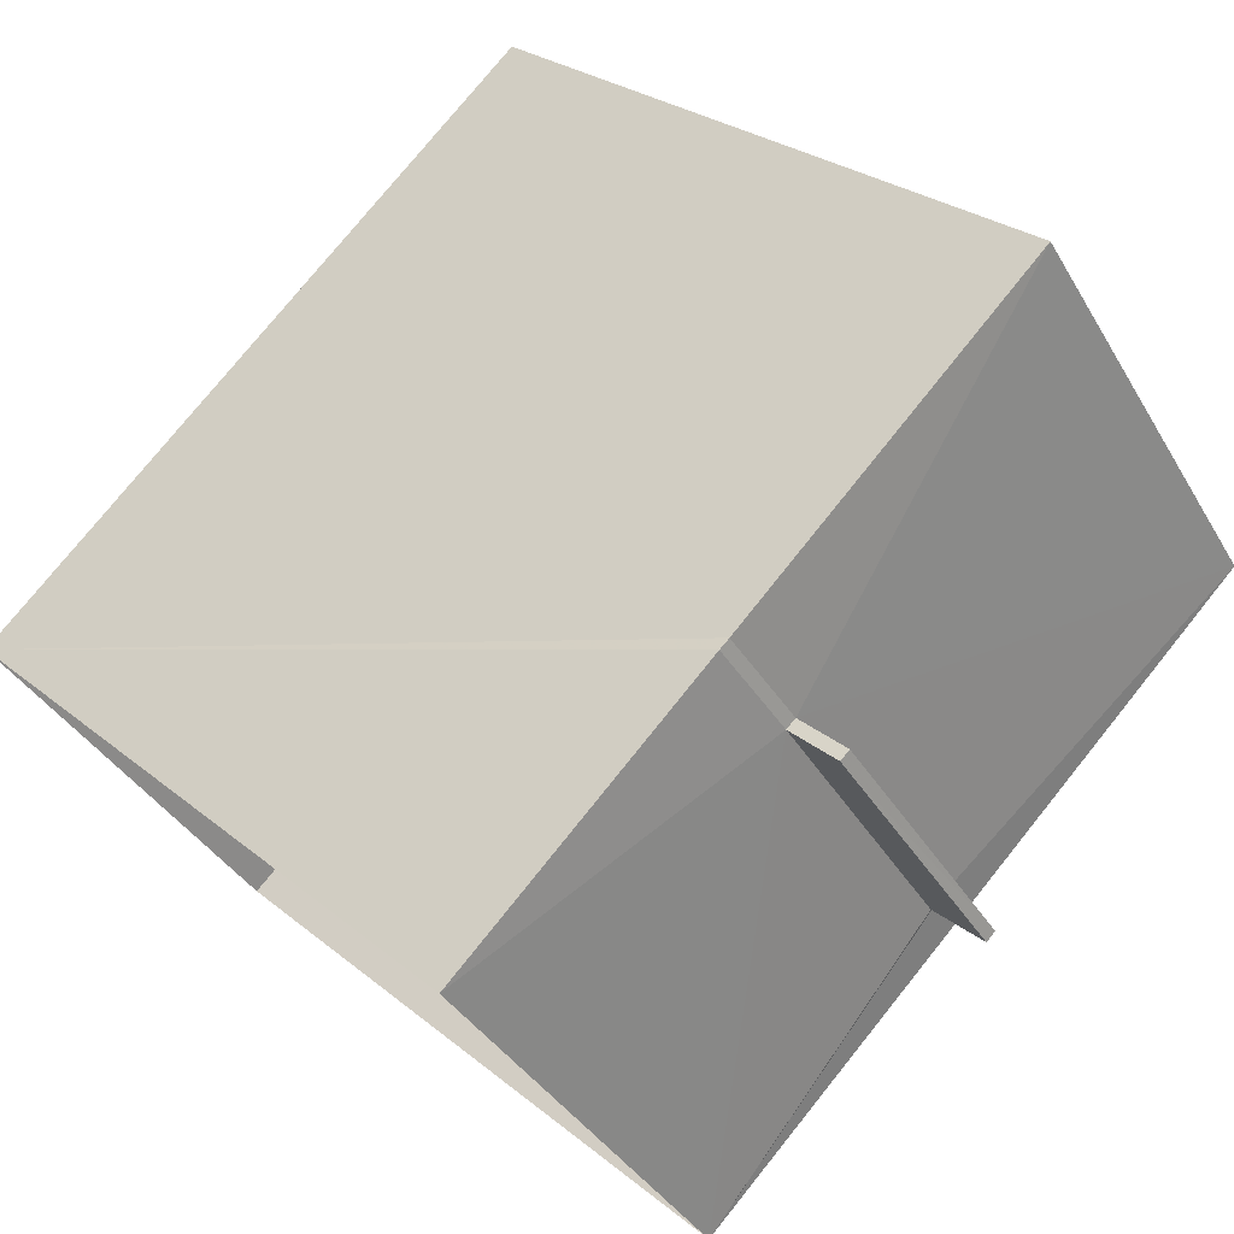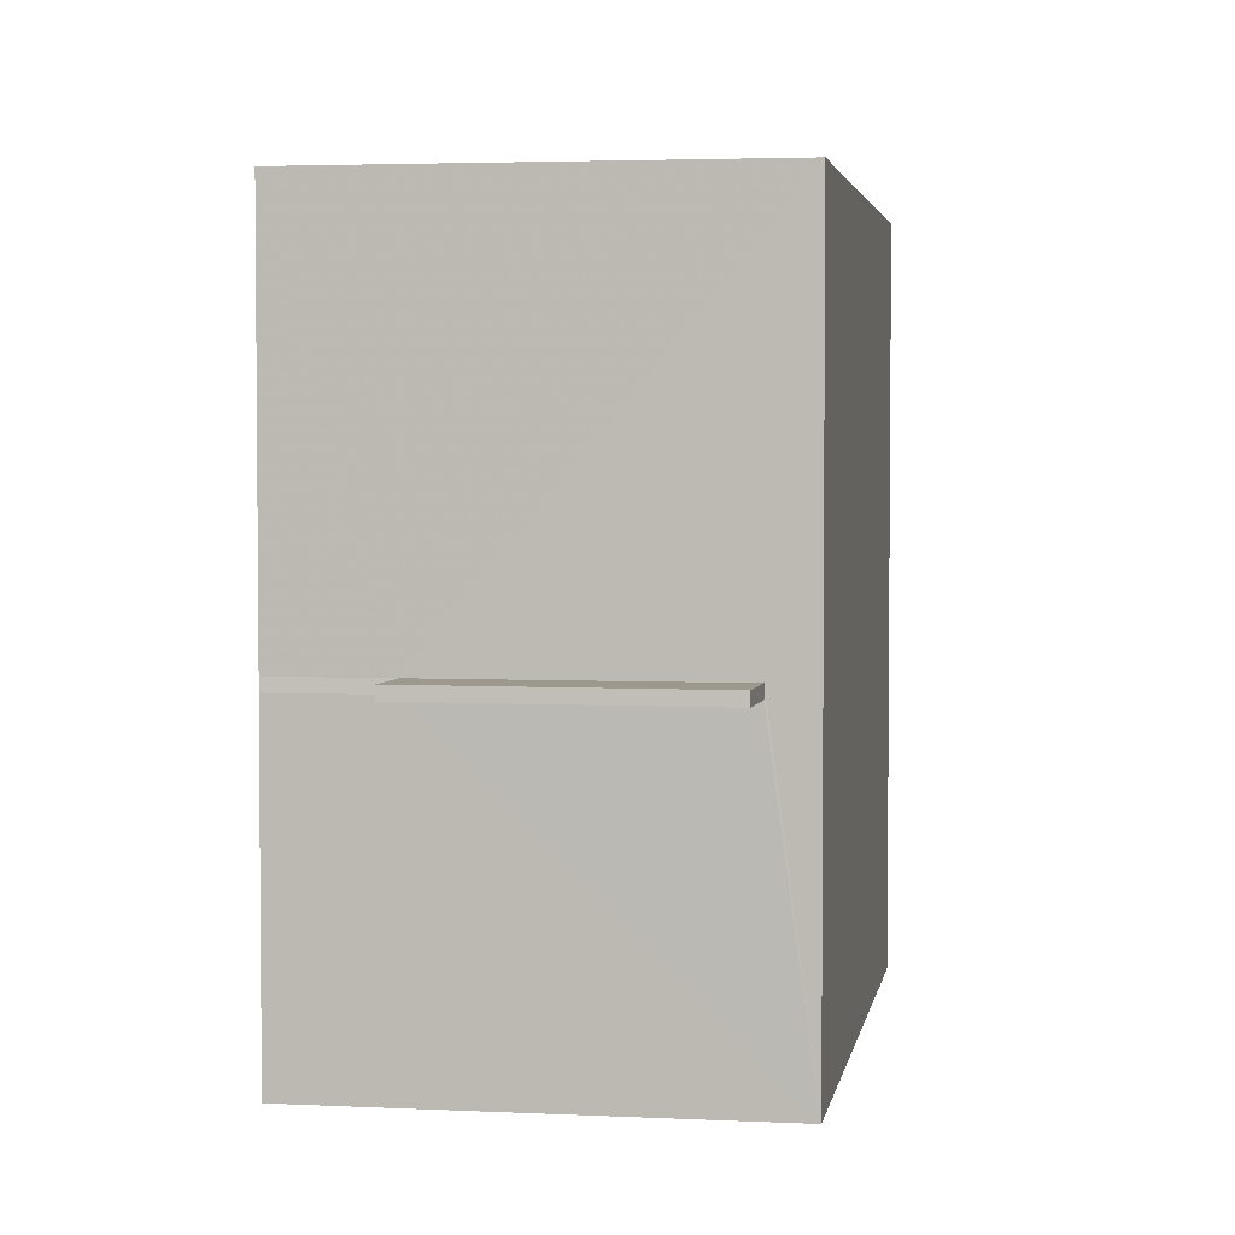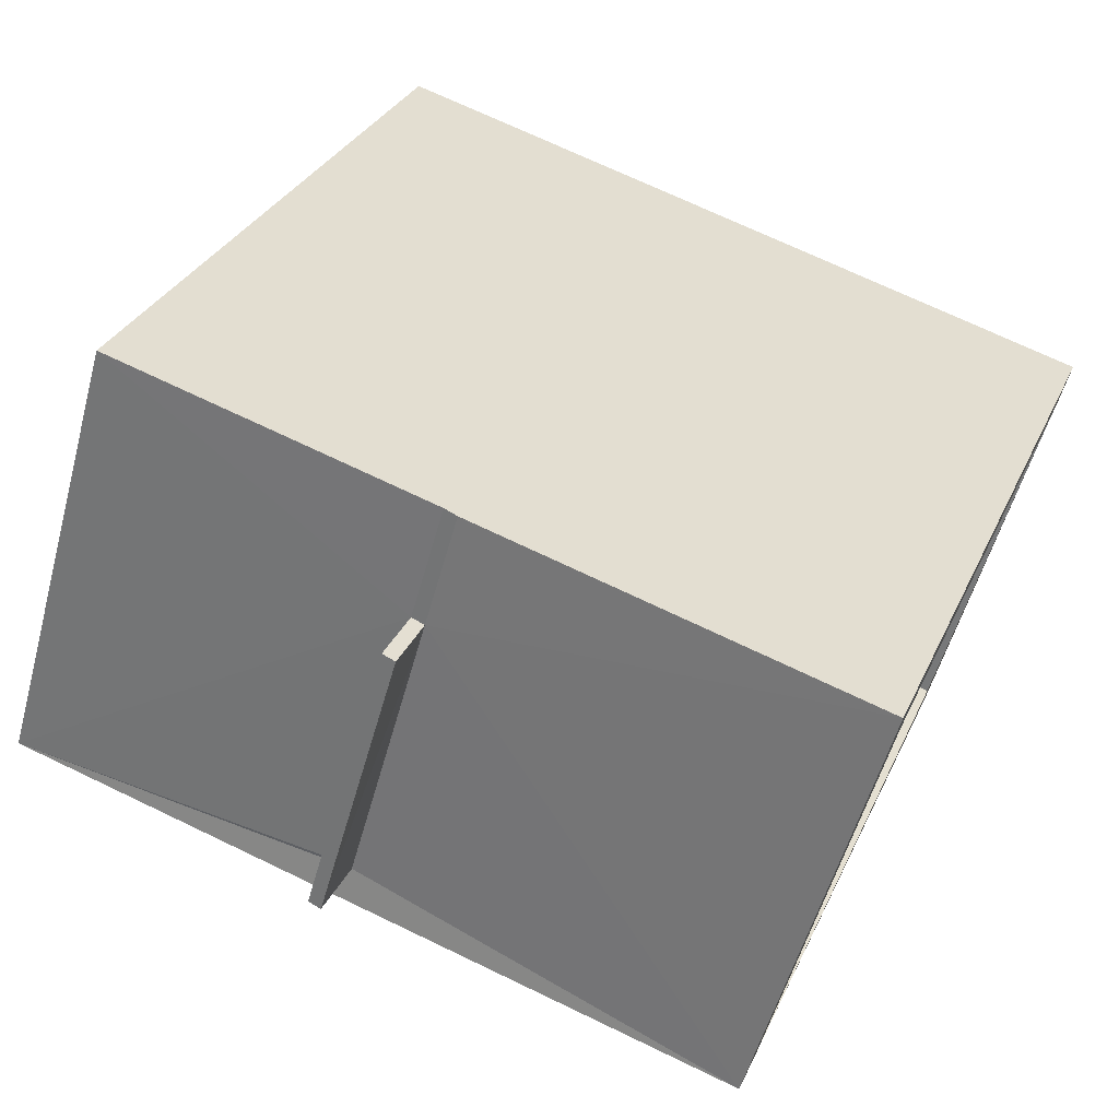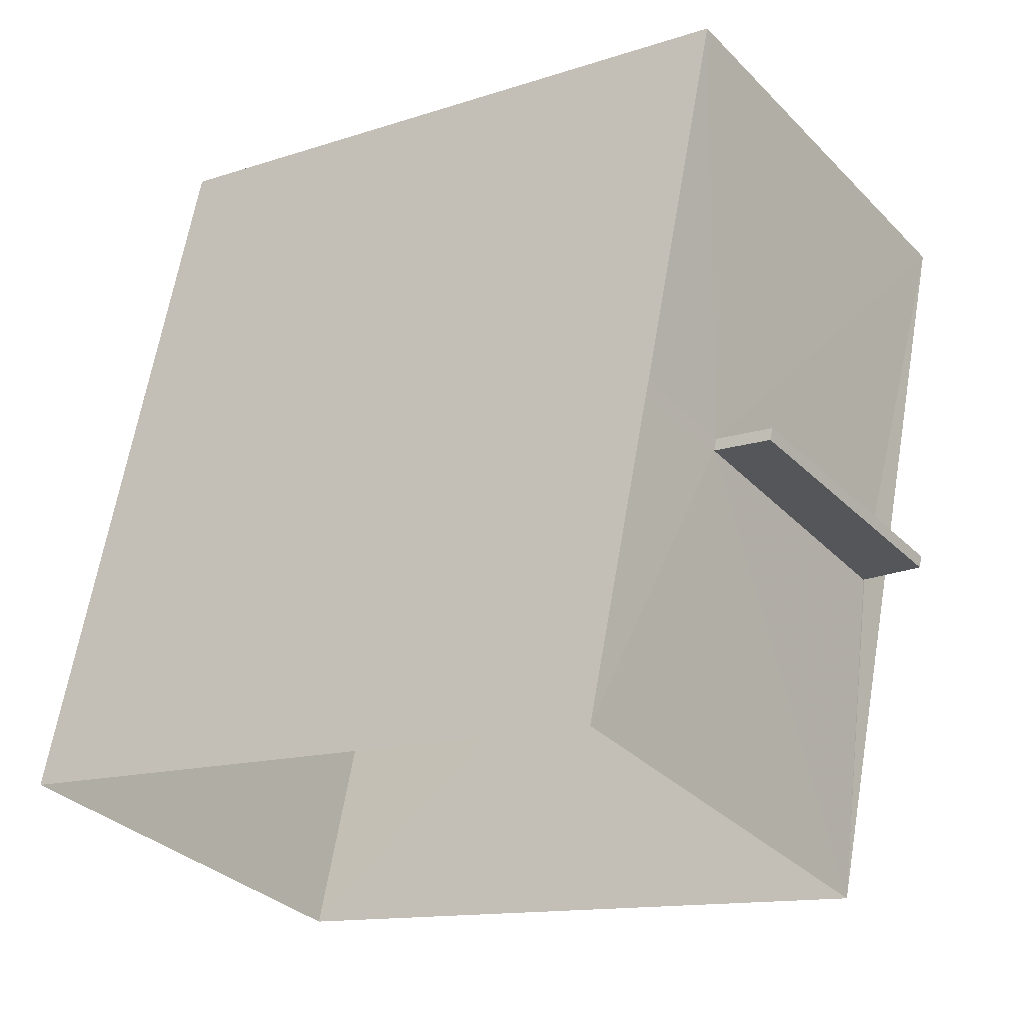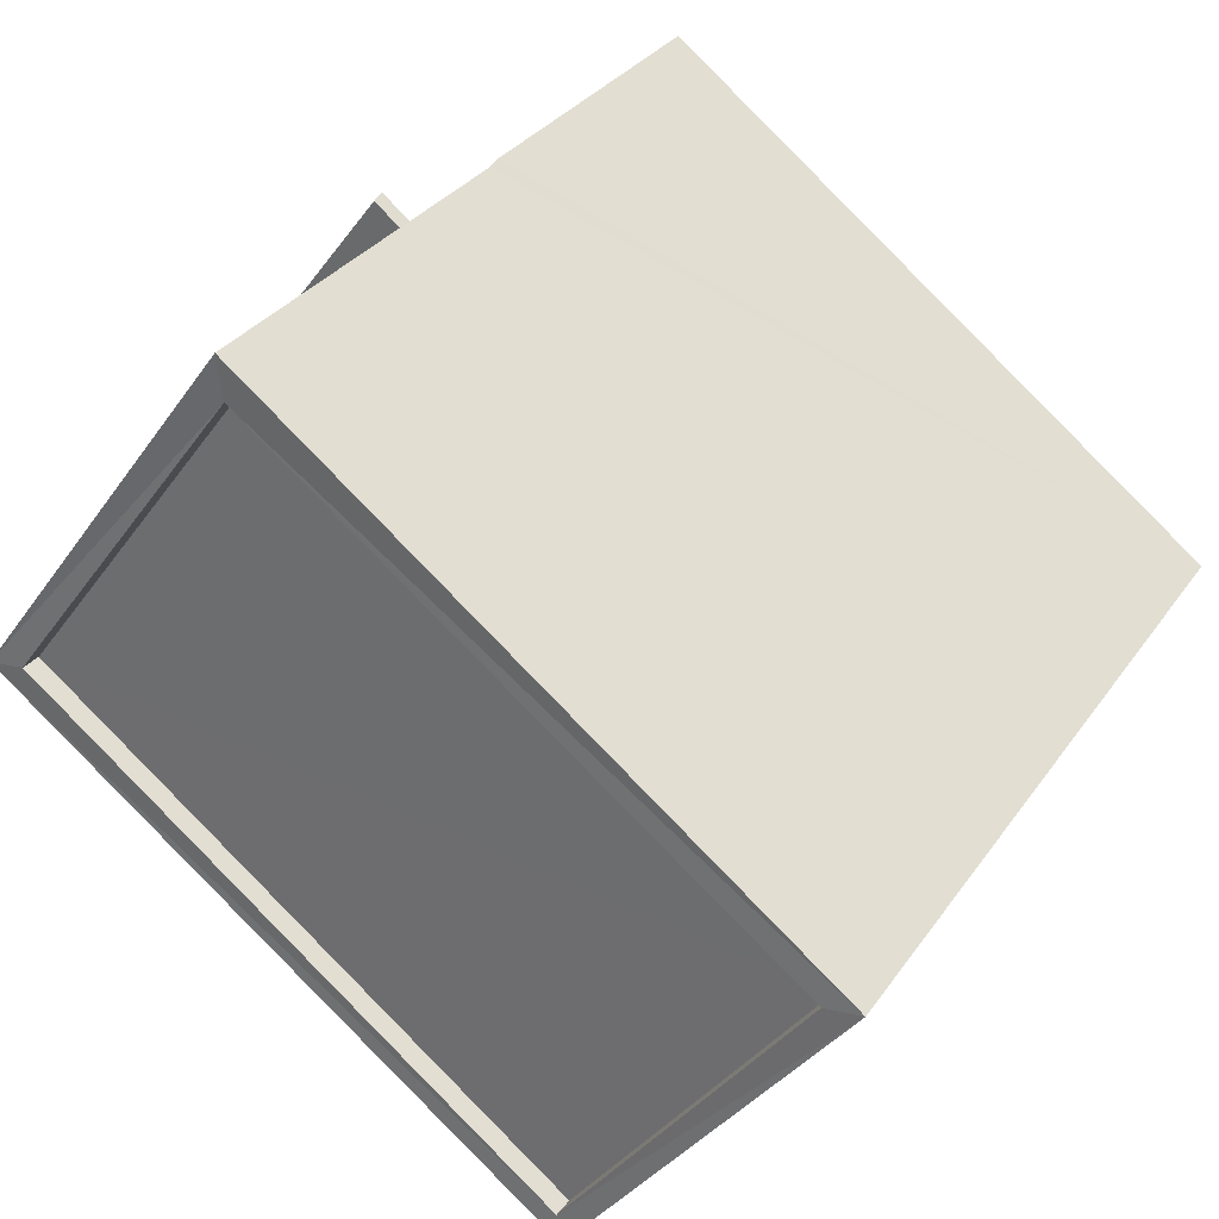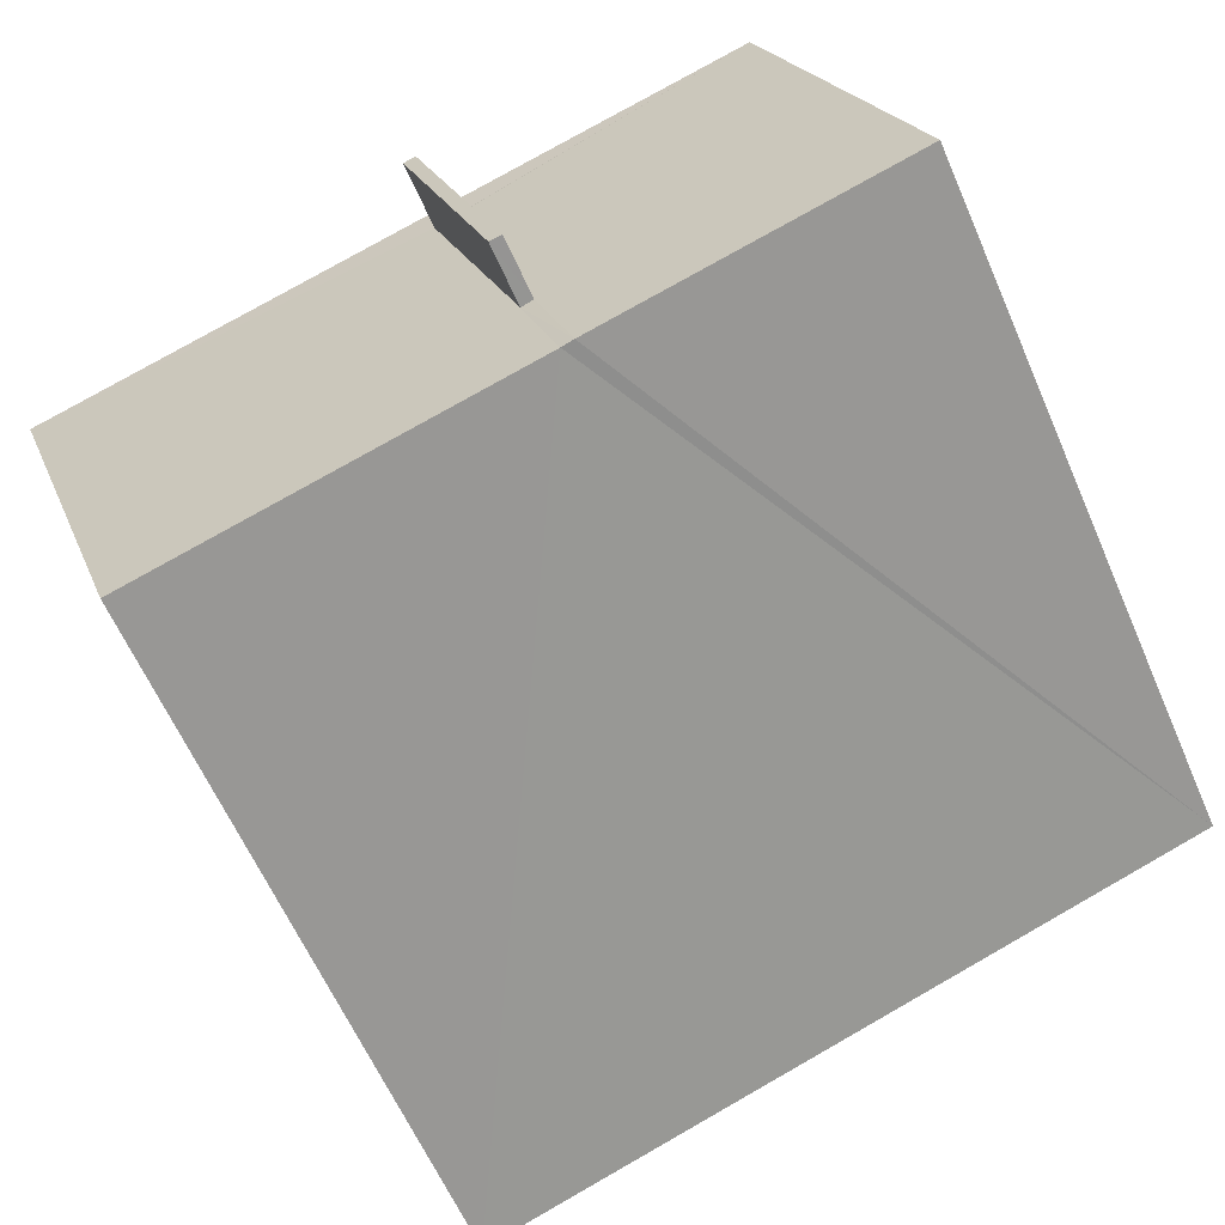
<metadata>
{"format":"obj","ext":"obj","renderer":"f3d","projection":"perspective","resolution":1024,"background":"white","views":[{"elev":76.7,"azim":-141.1,"up":"+Y"},{"elev":3.4,"azim":-116.9,"up":"+Z"},{"elev":69.5,"azim":-64.1,"up":"+Y"},{"elev":64.5,"azim":-170.2,"up":"+Y"},{"elev":32.1,"azim":29.1,"up":"+Y"},{"elev":78.2,"azim":60.4,"up":"+Y"}]}
</metadata>
<code>
v 1.197e+05 7.864e+05 23.57
v 1.197e+05 7.864e+05 23.57
v 1.197e+05 7.864e+05 23.57
v 1.197e+05 7.864e+05 23.57
v 1.197e+05 7.864e+05 27.36
v 1.197e+05 7.864e+05 27.36
v 1.197e+05 7.864e+05 27.36
v 1.197e+05 7.864e+05 27.36
v 1.197e+05 7.864e+05 27.51
v 1.197e+05 7.864e+05 27.51
v 1.197e+05 7.864e+05 27.51
v 1.197e+05 7.864e+05 27.51
v 1.197e+05 7.864e+05 32.12
v 1.197e+05 7.864e+05 32.13
v 1.197e+05 7.864e+05 32.12
v 1.197e+05 7.864e+05 32.12
v 1.197e+05 7.864e+05 32.12
v 1.197e+05 7.864e+05 32.12
v 1.197e+05 7.864e+05 32.12
v 1.197e+05 7.864e+05 32.13
v 1.197e+05 7.864e+05 31.87
v 1.197e+05 7.864e+05 31.88
v 1.197e+05 7.864e+05 31.87
v 1.197e+05 7.864e+05 31.87
v 1.197e+05 7.864e+05 27.36
v 1.197e+05 7.864e+05 27.51
f 1 2 3
f 1 4 2
f 5 6 7
f 5 8 6
f 9 10 11
f 12 9 11
f 13 14 15
f 16 17 18
f 14 16 18
f 18 17 19
f 15 14 20
f 18 20 14
f 21 22 23
f 21 24 22
f 15 17 13
f 15 19 17
f 8 11 6
f 8 12 11
f 11 10 7
f 6 11 7
f 5 7 10
f 9 5 10
f 5 4 1
f 25 4 5
f 9 14 13
f 1 14 12
f 9 13 26
f 9 12 14
f 5 1 8
f 1 12 8
f 3 14 1
f 3 16 14
f 4 25 2
f 2 26 17
f 26 13 17
f 25 26 2
f 16 3 2
f 17 16 2
f 9 26 25
f 5 9 25
f 18 21 23
f 18 19 21
f 20 23 22
f 20 18 23
f 20 22 24
f 15 20 24
f 15 24 21
f 19 15 21

</code>
